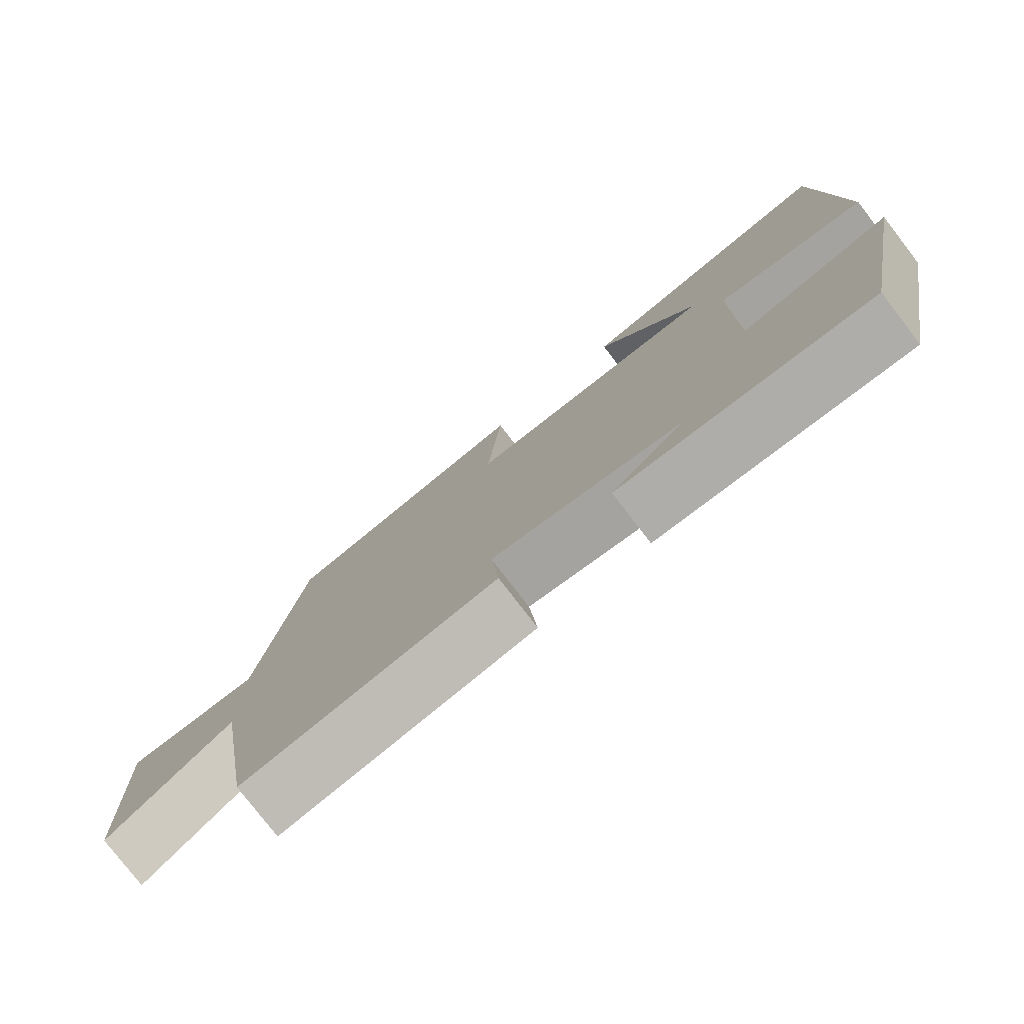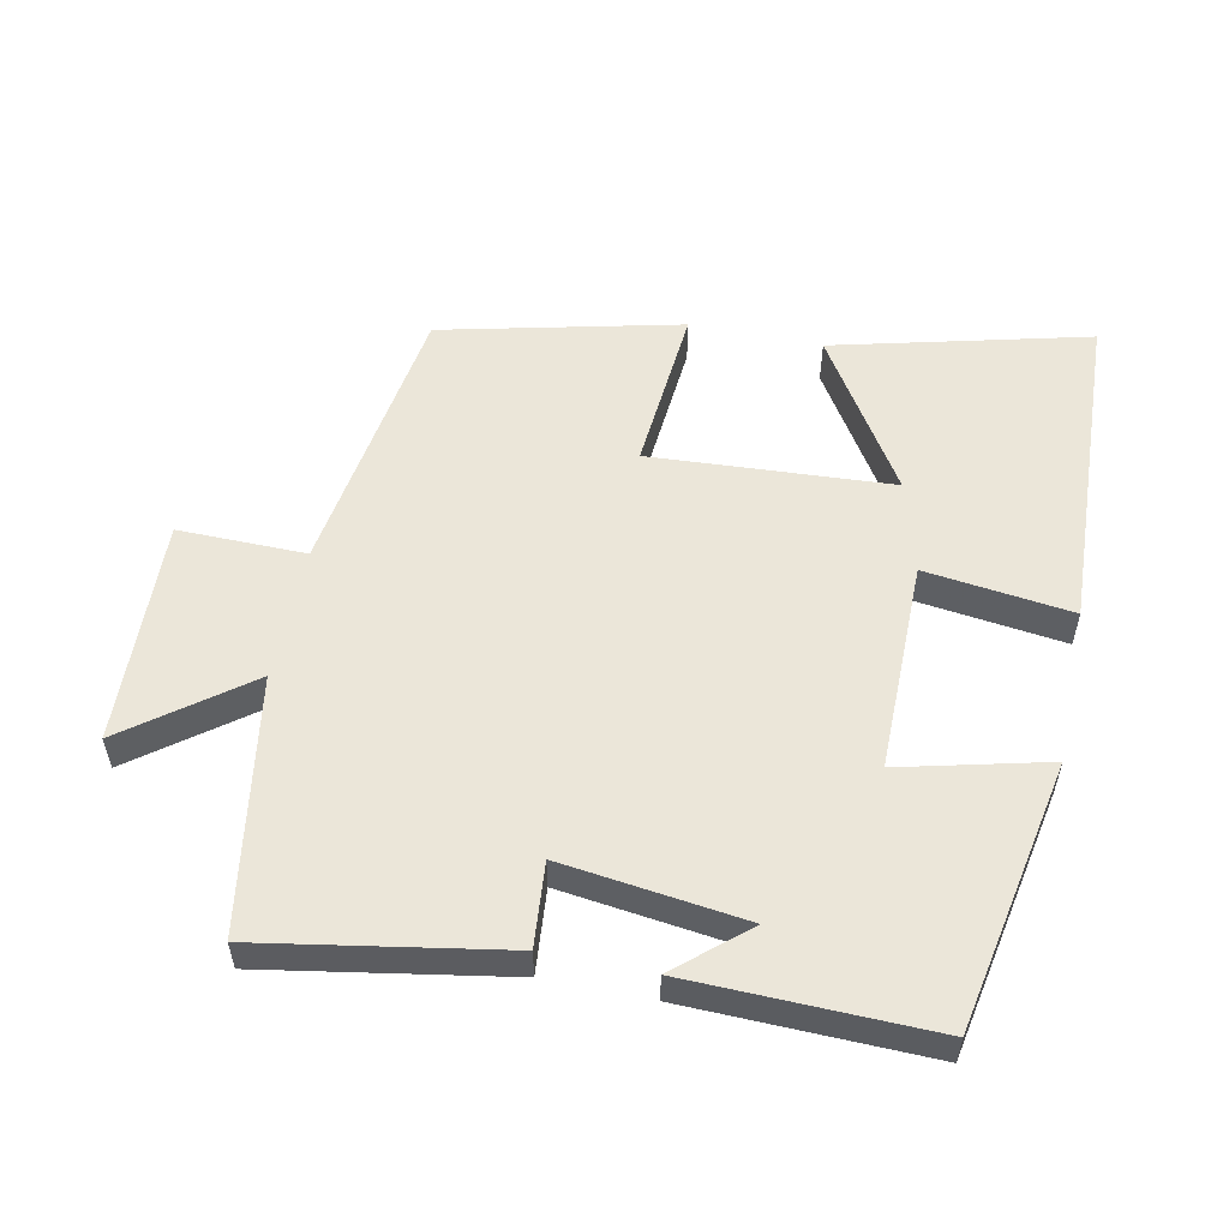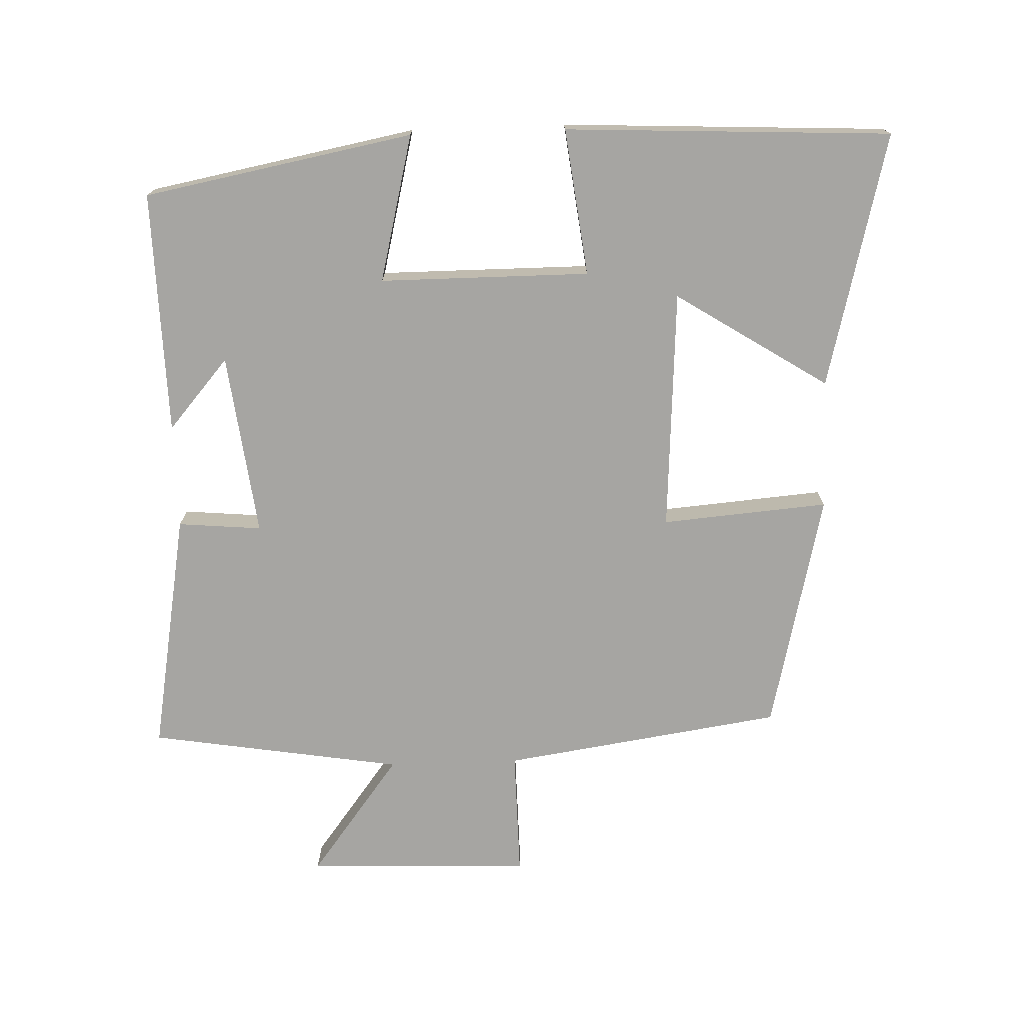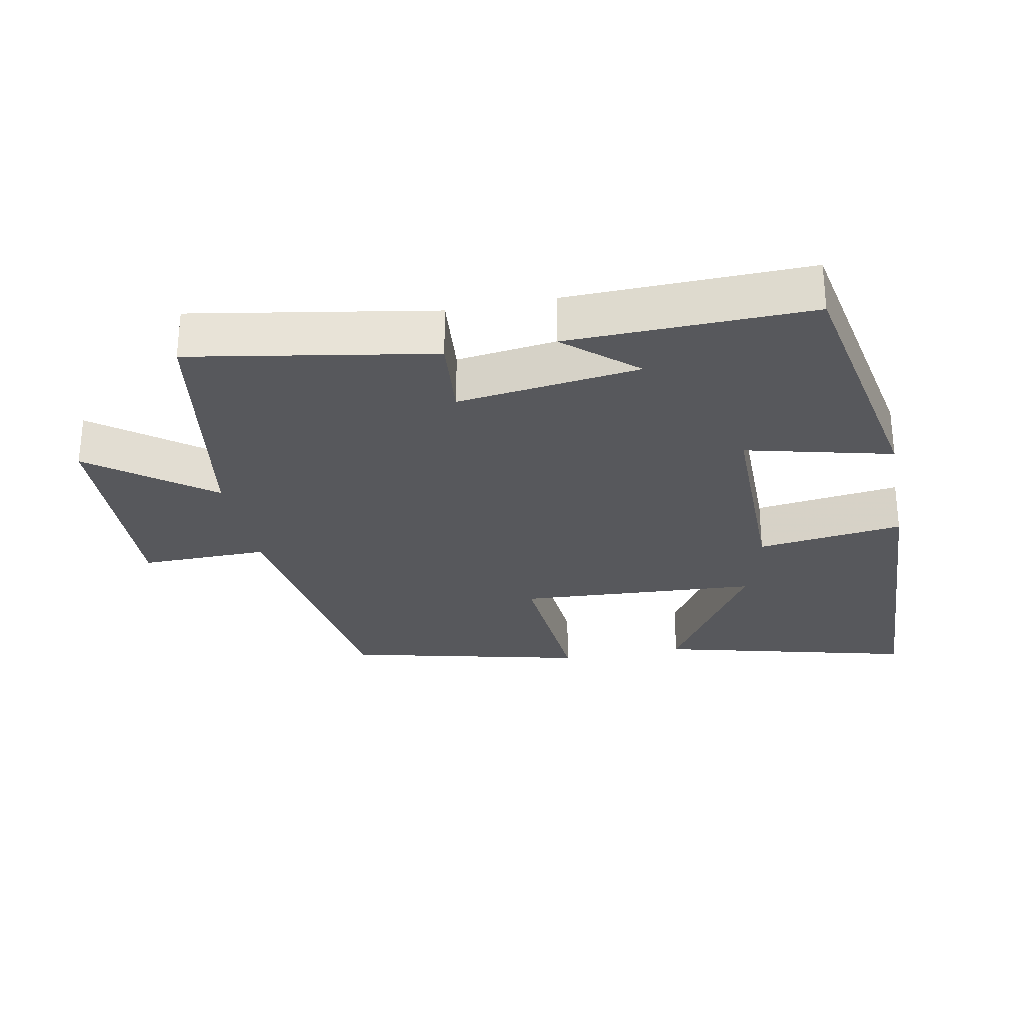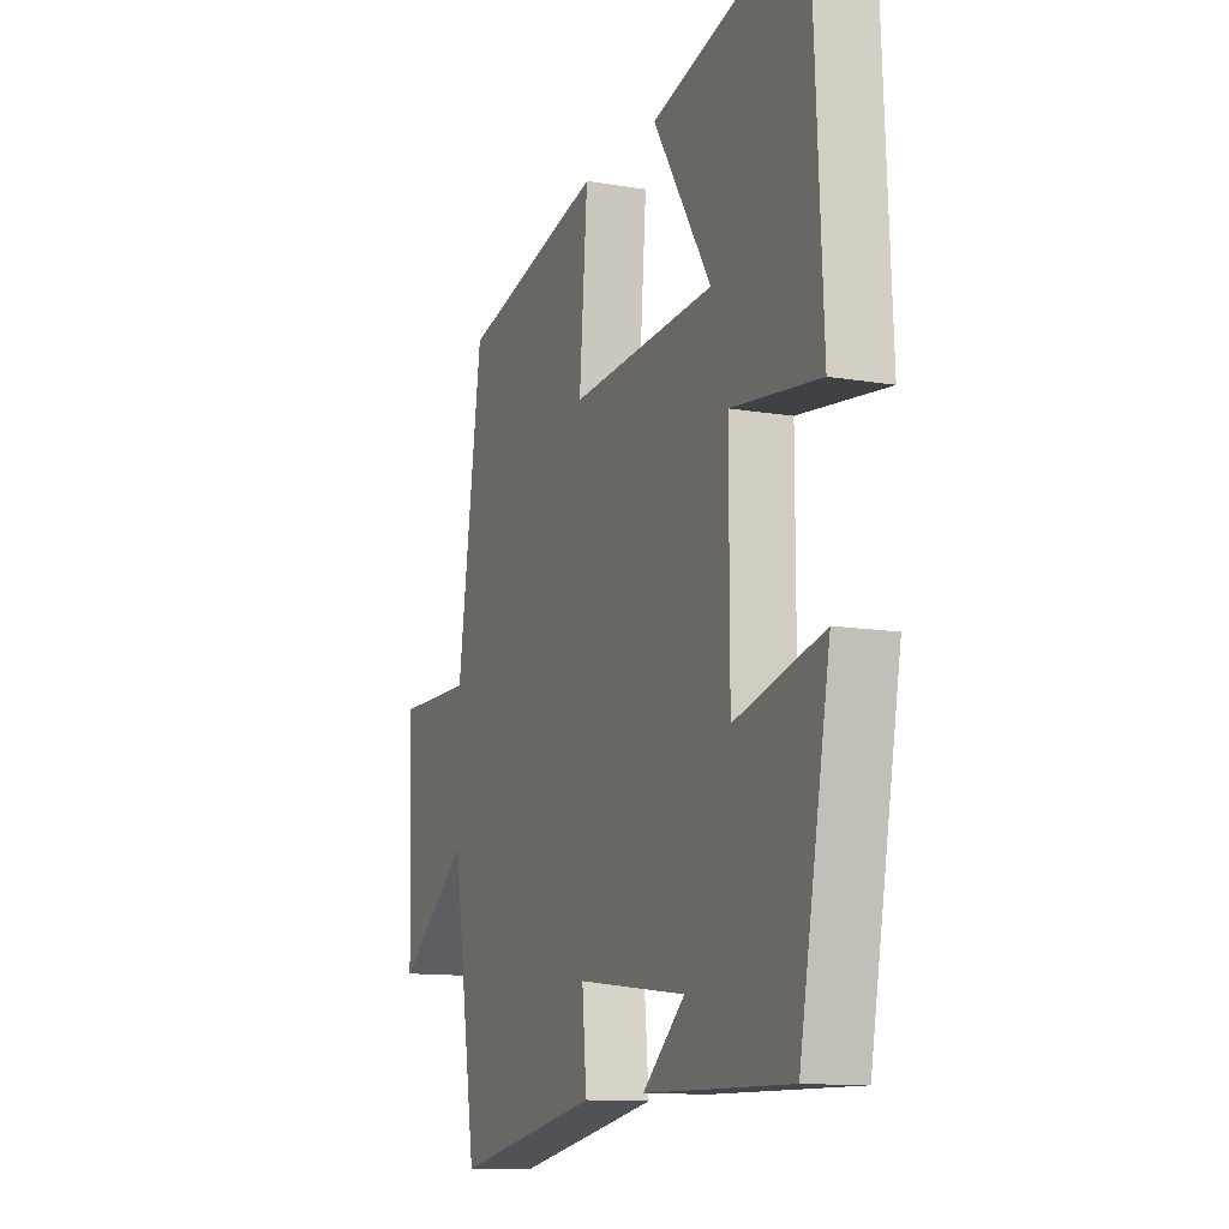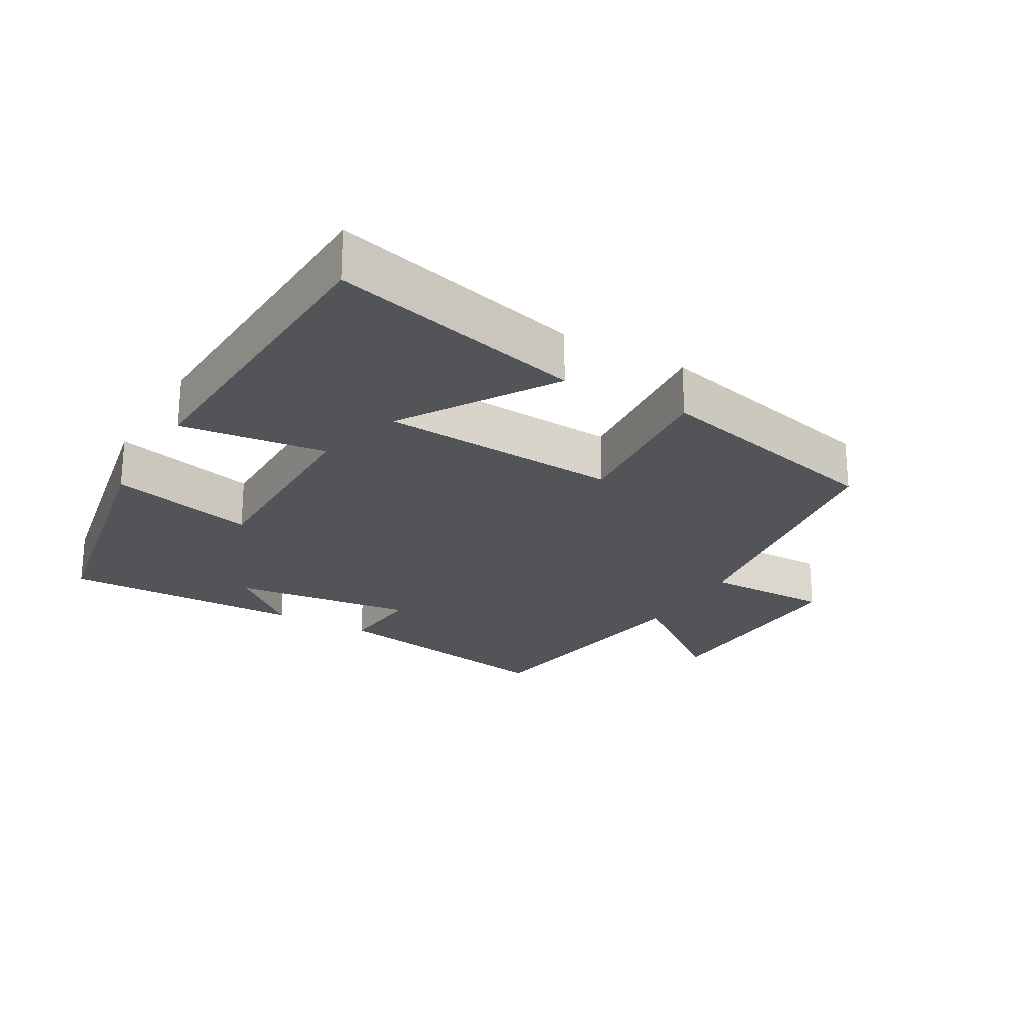
<metadata>
{"format":"obj","ext":"obj","renderer":"f3d","projection":"perspective","resolution":1024,"background":"white","views":[{"elev":-78.4,"azim":-142.4,"up":"+Z"},{"elev":55.1,"azim":-168.3,"up":"+Y"},{"elev":-73.7,"azim":-88.0,"up":"+Y"},{"elev":-28.6,"azim":-168.9,"up":"+Y"},{"elev":-11.9,"azim":-112.0,"up":"+Z"},{"elev":-23.5,"azim":-29.9,"up":"+Y"}]}
</metadata>
<code>
v 0.439 0.07 0.417
v 0.5 0.07 0.006
v 0.687 0.07 0.008
v 0.675 0.07 -0.322
v 0.5 0.07 -0.19
v 0.44 0.07 -0.562
v 0.085 0.07 -0.5
v 0.096 0.07 -0.377
v -0.172 0.07 -0.411
v -0.069 0.07 -0.5
v -0.425 0.07 -0.508
v -0.5 0.07 -0.113
v -0.285 0.07 -0.166
v -0.285 0.07 0.142
v -0.5 0.07 0.115
v -0.477 0.07 0.594
v -0.104 0.07 0.5
v -0.246 0.07 0.277
v 0.108 0.07 0.255
v 0.088 0.07 0.5
v 0.439 0 0.417
v 0.5 0 0.006
v 0.687 0 0.008
v 0.675 0 -0.322
v 0.5 0 -0.19
v 0.44 0 -0.562
v 0.085 0 -0.5
v 0.096 0 -0.377
v -0.172 0 -0.411
v -0.069 0 -0.5
v -0.425 0 -0.508
v -0.5 0 -0.113
v -0.285 0 -0.166
v -0.285 0 0.142
v -0.5 0 0.115
v -0.477 0 0.594
v -0.104 0 0.5
v -0.246 0 0.277
v 0.108 0 0.255
v 0.088 0 0.5
f 19 20 1 2
f 18 19 2
f 15 16 17 18
f 14 15 18
f 13 14 18 2
f 11 12 13
f 9 10 11
f 9 11 13 2
f 5 6 7 8
f 5 8 9 2
f 2 3 4 5
f 22 21 40 39
f 22 39 38
f 38 37 36 35
f 38 35 34
f 22 38 34 33
f 33 32 31
f 31 30 29
f 22 33 31 29
f 28 27 26 25
f 22 29 28 25
f 25 24 23 22
f 1 21 22 2
f 2 22 23 3
f 3 23 24 4
f 4 24 25 5
f 5 25 26 6
f 6 26 27 7
f 7 27 28 8
f 8 28 29 9
f 9 29 30 10
f 10 30 31 11
f 11 31 32 12
f 12 32 33 13
f 13 33 34 14
f 14 34 35 15
f 15 35 36 16
f 16 36 37 17
f 17 37 38 18
f 18 38 39 19
f 19 39 40 20
f 20 40 21 1

</code>
